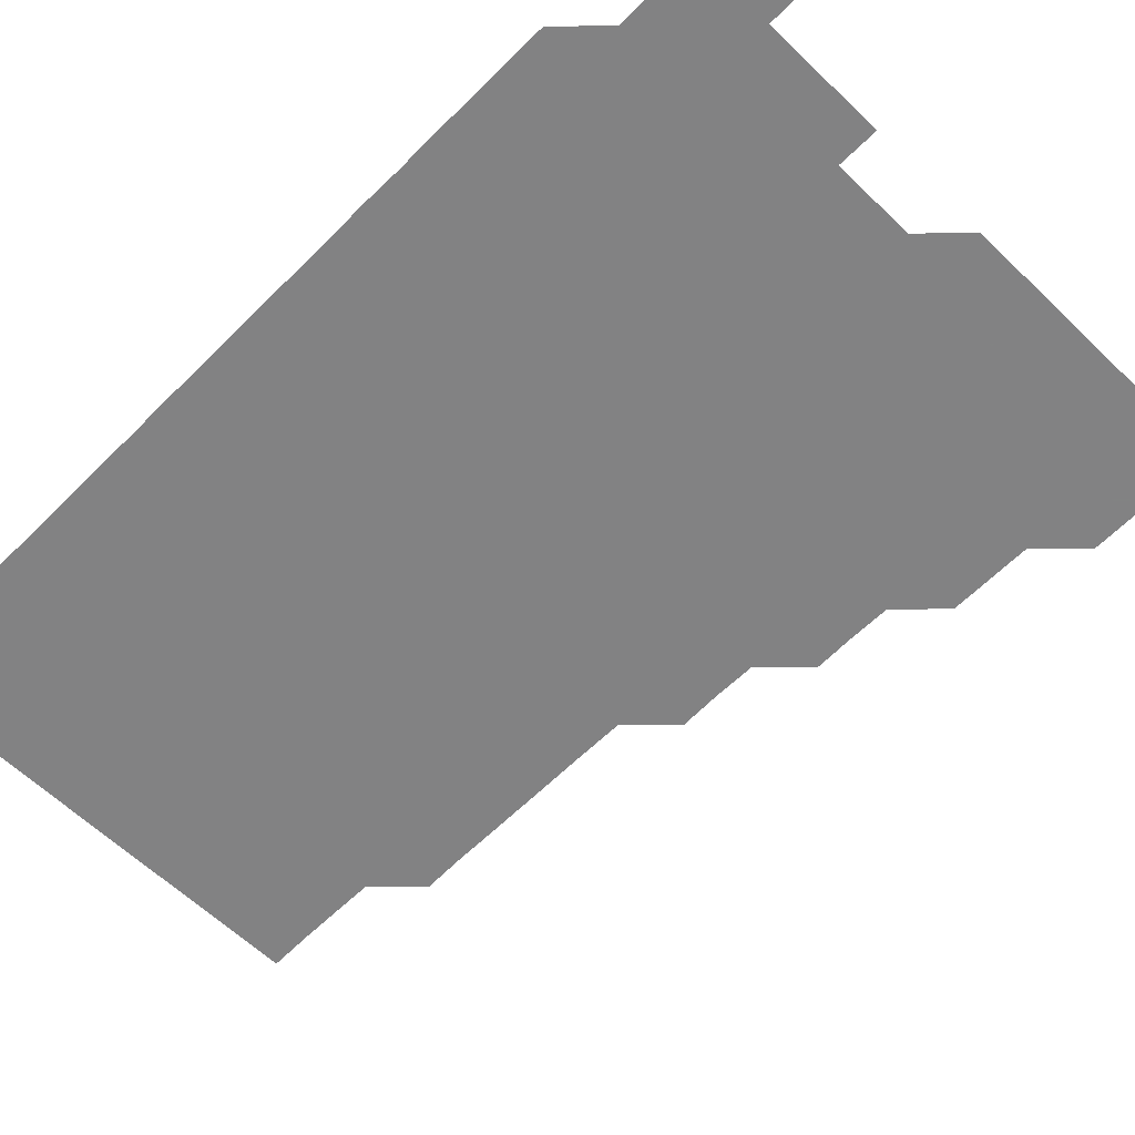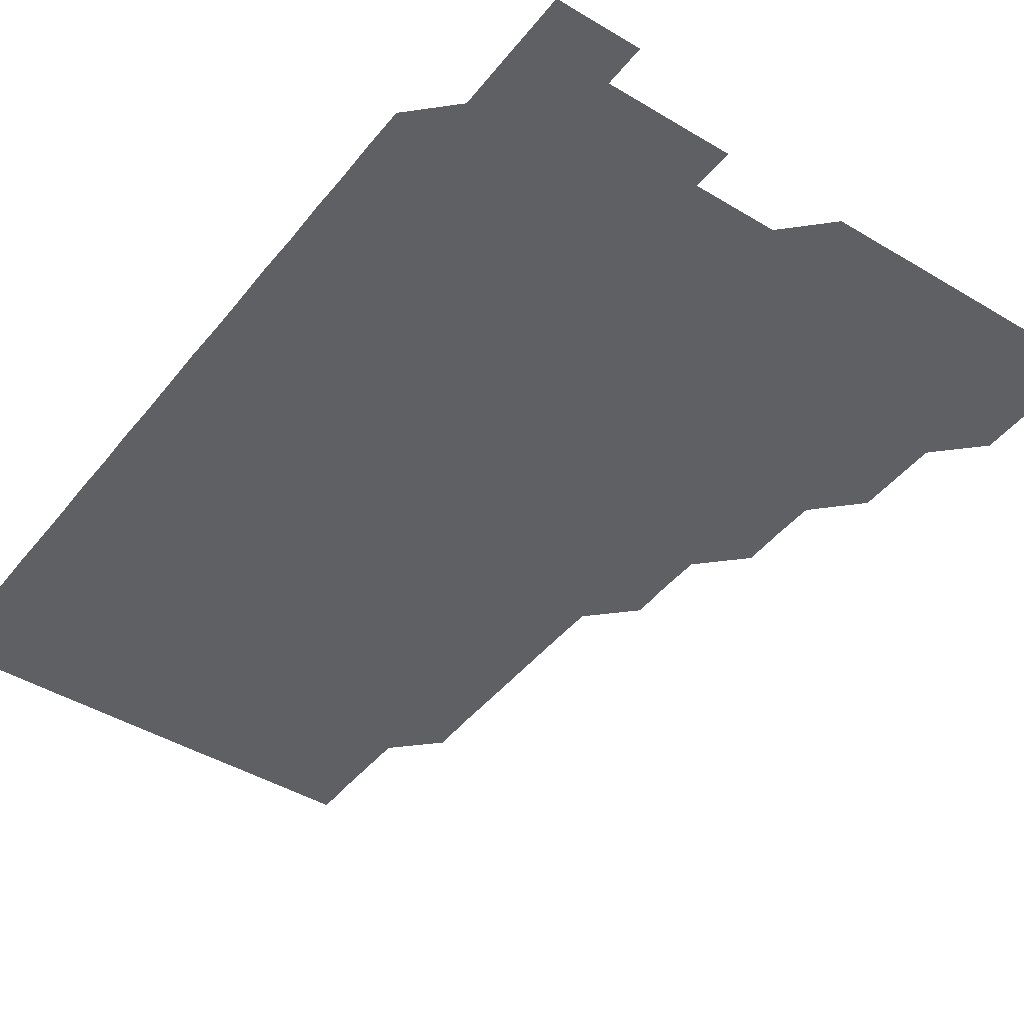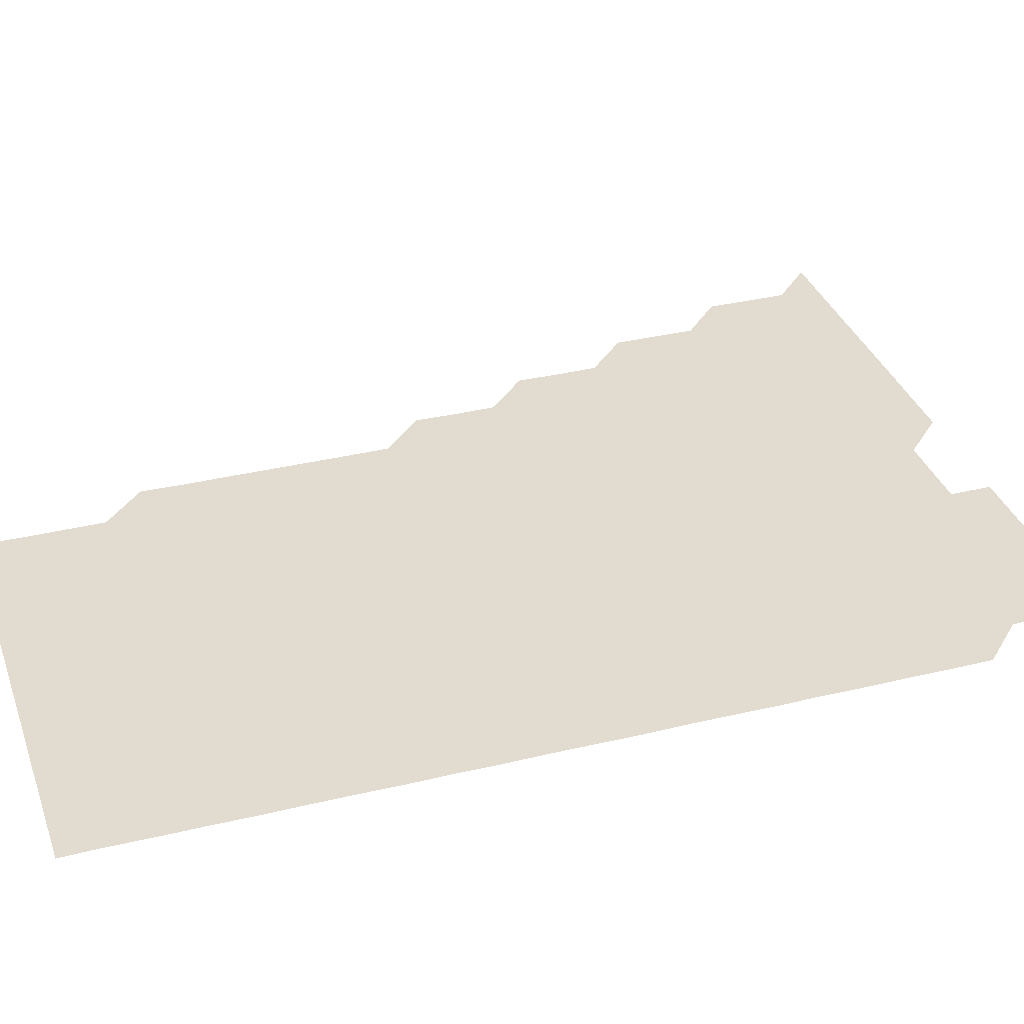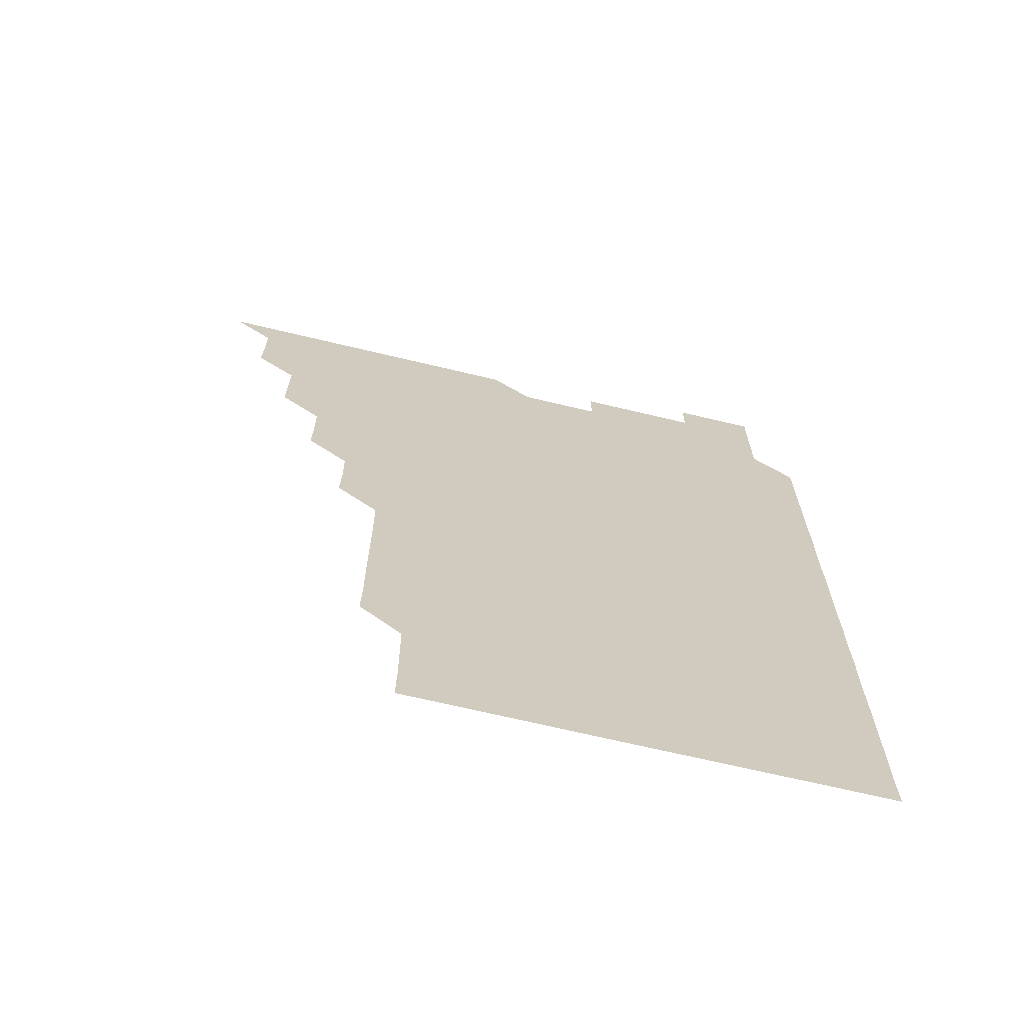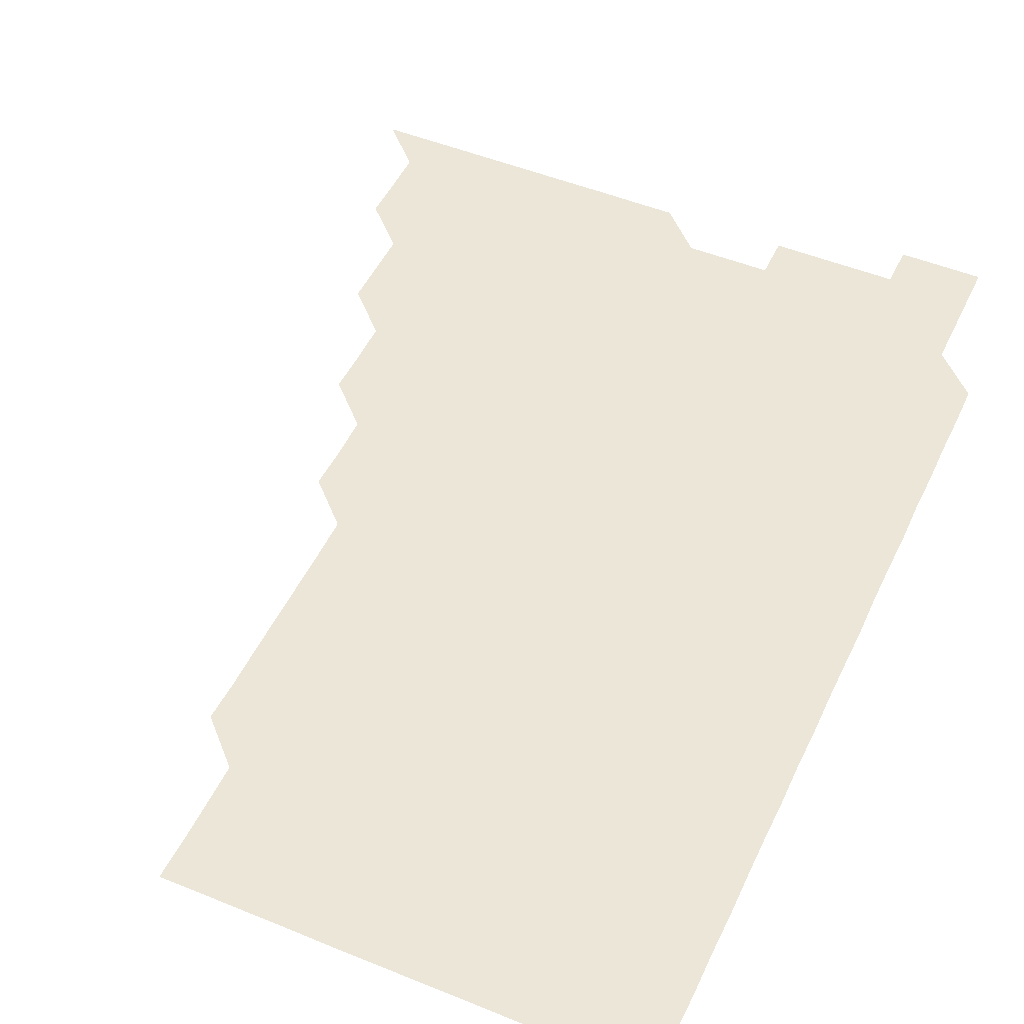
<metadata>
{"format":"obj","ext":"obj","renderer":"f3d","projection":"perspective","resolution":1024,"background":"white","views":[{"elev":-60.9,"azim":135.5,"up":"+Z"},{"elev":-43.7,"azim":144.6,"up":"+Z"},{"elev":34.3,"azim":71.9,"up":"+Z"},{"elev":-69.0,"azim":-13.4,"up":"+Y"},{"elev":49.2,"azim":24.4,"up":"+Z"}]}
</metadata>
<code>
v 466 526 0
v 480.9 480.9 0
v 481 495.9 0
v 481 511 0
v 481 526 0
v 495.9 435.9 0
v 496 450.9 0
v 496 466 0
v 496.1 481.1 0
v 496.1 496 0
v 496 511 0
v 496 526 0
v 510.9 390.8 0
v 511.1 405.8 0
v 511 420.9 0
v 511.1 436.1 0
v 511 451 0
v 510.9 465.9 0
v 511.1 481.1 0
v 511 496 0
v 511 511 0
v 511 526 0
v 525.8 345.8 0
v 526.2 360.7 0
v 526 375.9 0
v 526 391.1 0
v 526.1 406.1 0
v 526 421 0
v 526 436 0
v 526 451 0
v 526 466 0
v 526 481 0
v 526 496 0
v 526 511 0
v 526 526 0
v 540.8 240.7 0
v 541.2 255.6 0
v 541.1 270.7 0
v 541.1 285.7 0
v 541.1 300.7 0
v 541.1 315.8 0
v 541 330.9 0
v 541 346.1 0
v 541 361 0
v 541.1 376.1 0
v 541 391 0
v 541 406 0
v 541 421 0
v 541 436 0
v 541 451 0
v 541.1 466 0
v 541 481 0
v 541 496 0
v 541 510.9 0
v 541 526 0
v 556 180.9 0
v 556.2 195.7 0
v 556.2 210.6 0
v 556 225.7 0
v 556.2 241.2 0
v 555.9 256 0
v 556.1 271.1 0
v 555.9 286 0
v 556.1 301.2 0
v 556 316 0
v 556 331 0
v 555.9 345.9 0
v 556.1 361.1 0
v 556 376 0
v 556.1 391.1 0
v 556 406 0
v 556.1 421.1 0
v 556 436 0
v 556.1 451.1 0
v 556 466 0
v 556 481 0
v 556 496 0
v 556 511 0
v 556 526.1 0
v 570.7 181 0
v 571.2 196 0
v 571 211 0
v 571.1 226.2 0
v 571.1 241.1 0
v 571.1 256.1 0
v 571 271 0
v 571 286.1 0
v 571.1 301.1 0
v 571 316 0
v 571.1 331.1 0
v 571.1 346.1 0
v 571 360.9 0
v 571 376 0
v 571 391.1 0
v 571.1 406.1 0
v 571 421 0
v 571 436 0
v 571 451 0
v 571 466 0
v 571 481 0
v 571 495.9 0
v 571 511 0
v 571 526 0
v 585.6 180.9 0
v 586.1 196.3 0
v 586.1 211.2 0
v 586 226 0
v 586 241 0
v 586 256.1 0
v 586 271 0
v 586 286 0
v 586 301 0
v 586.1 316.1 0
v 586 331 0
v 586 345.9 0
v 586 361.1 0
v 586 376.1 0
v 586 391 0
v 586 406 0
v 586 421 0
v 586 436 0
v 586 451 0
v 586 466 0
v 586 481 0
v 586 496 0
v 586 511 0
v 586 526 0
v 600.7 180.9 0
v 601.1 196.2 0
v 601 211.1 0
v 601 226.1 0
v 601 241 0
v 601 255.9 0
v 601 271 0
v 601 286.1 0
v 601 301 0
v 601 316.1 0
v 601 331 0
v 601 346.1 0
v 601 361 0
v 600.9 375.8 0
v 601 391 0
v 601 406.1 0
v 601 421 0
v 601 436.1 0
v 601 451 0
v 601 466 0
v 601 481 0
v 601 496 0
v 601 511 0
v 615.9 180.8 0
v 615.9 196.2 0
v 616 211.2 0
v 616 226 0
v 616 241.1 0
v 616 256 0
v 616 271.1 0
v 616 285.9 0
v 616 301.2 0
v 616 316 0
v 616 331.1 0
v 616 346 0
v 616 361.1 0
v 616 376.1 0
v 616 391 0
v 616 406.1 0
v 616 421 0
v 616 436 0
v 616 451 0
v 616 466 0
v 616 481 0
v 616 496 0
v 616 511 0
v 630.9 180.8 0
v 631 196 0
v 631 210.9 0
v 631 226.1 0
v 631 241.1 0
v 631 256 0
v 631 271 0
v 631.1 286 0
v 631 300.8 0
v 631 316.1 0
v 631 330.9 0
v 631 346.1 0
v 631 361 0
v 631 376.1 0
v 631 391 0
v 631 406 0
v 631 421 0
v 631 436 0
v 631 451 0
v 631 466 0
v 631 481 0
v 631 496 0
v 631 511 0
v 631 526 0
v 646 180.8 0
v 646 196.2 0
v 646 211.2 0
v 646 226 0
v 646 241 0
v 646 256 0
v 645.9 271.1 0
v 646 286.2 0
v 646 301 0
v 645.9 316.1 0
v 646 331 0
v 646 346 0
v 646 361.1 0
v 646 376 0
v 646 391 0
v 646 406 0
v 646 421 0
v 646 436 0
v 646 451 0
v 646 466 0
v 646 481 0
v 646 496 0
v 646 511 0
v 646 526 0
v 661.1 180.9 0
v 661 196.1 0
v 660.9 211 0
v 660.9 226.2 0
v 661.1 240.8 0
v 660.9 256.2 0
v 661.1 270.9 0
v 660.9 286 0
v 661 301.1 0
v 661 316.1 0
v 661 331.1 0
v 660.9 346.1 0
v 661 361 0
v 661 376 0
v 661 391 0
v 661 405.9 0
v 660.9 421.1 0
v 660.9 436.1 0
v 661 451 0
v 661 466 0
v 661 481 0
v 661 496 0
v 661 511 0
v 661 526 0
v 676.1 180.8 0
v 675.9 196.1 0
v 676 211 0
v 676 225.9 0
v 676 241.1 0
v 676 256 0
v 676 271 0
v 675.9 286.2 0
v 675.9 301.1 0
v 676.1 315.9 0
v 675.9 331 0
v 676.1 345.9 0
v 676 361.1 0
v 676 376.1 0
v 676 391 0
v 675.9 406.1 0
v 676 421 0
v 676.1 435.9 0
v 676 451 0
v 676 466 0
v 676 481 0
v 676 496 0
v 676 511 0
v 676 526 0
v 676 541 0
v 691.2 181 0
v 690.9 196.2 0
v 691 211 0
v 690.9 226.2 0
v 691 240.9 0
v 690.9 256.1 0
v 690.9 271.2 0
v 690.9 286.1 0
v 691.1 300.9 0
v 690.9 316.2 0
v 691 331 0
v 690.9 346.2 0
v 691 361 0
v 690.9 376.1 0
v 691 391 0
v 691 406 0
v 691.1 420.9 0
v 690.9 436.1 0
v 691 451 0
v 691 466 0
v 691 481.1 0
v 691 496 0
v 691 511 0
v 691 526 0
v 691 541 0
v 706.3 180.9 0
v 705.9 196.1 0
v 705.9 211.2 0
v 706 226 0
v 705.9 241.2 0
v 705.9 256.1 0
v 705.9 271.1 0
v 706 286.1 0
v 705.9 301.1 0
v 705.8 316.2 0
v 705.9 331 0
v 706 346.1 0
v 705.6 361.2 0
v 706.1 375.8 0
v 706 391.1 0
v 705.8 406.2 0
v 706 420.9 0
v 705.9 436.1 0
v 705.9 451 0
v 705.9 466.1 0
v 705.9 481 0
v 706 495.9 0
v 706 511 0
v 706 526 0
v 706 541 0
v 721.1 180.9 0
v 720.8 195.8 0
v 721 210.7 0
v 720.9 225.8 0
v 721.1 240.7 0
v 721 255.7 0
v 721 270.7 0
v 721.1 285.7 0
v 720.9 300.7 0
v 721.2 315.8 0
v 721 330.8 0
v 721.1 345.8 0
v 721.2 360.8 0
v 721 375.8 0
v 721 390.8 0
v 721.2 405.8 0
v 721 420.8 0
v 721.2 435.9 0
v 721 450.9 0
v 721.1 465.9 0
v 721 480.8 0
f 4 5 1
f 8 9 2
f 2 9 3
f 9 10 3
f 3 10 4
f 10 11 4
f 4 11 5
f 11 12 5
f 15 16 6
f 6 16 7
f 16 17 7
f 7 17 8
f 17 18 8
f 8 18 9
f 18 19 9
f 9 19 10
f 19 20 10
f 10 20 11
f 20 21 11
f 11 21 12
f 21 22 12
f 25 26 13
f 13 26 14
f 26 27 14
f 14 27 15
f 27 28 15
f 15 28 16
f 28 29 16
f 16 29 17
f 29 30 17
f 17 30 18
f 30 31 18
f 18 31 19
f 31 32 19
f 19 32 20
f 32 33 20
f 20 33 21
f 33 34 21
f 21 34 22
f 34 35 22
f 42 43 23
f 23 43 24
f 43 44 24
f 24 44 25
f 44 45 25
f 25 45 26
f 45 46 26
f 26 46 27
f 46 47 27
f 27 47 28
f 47 48 28
f 28 48 29
f 48 49 29
f 29 49 30
f 49 50 30
f 30 50 31
f 50 51 31
f 31 51 32
f 51 52 32
f 32 52 33
f 52 53 33
f 33 53 34
f 53 54 34
f 34 54 35
f 54 55 35
f 59 60 36
f 36 60 37
f 60 61 37
f 37 61 38
f 61 62 38
f 38 62 39
f 62 63 39
f 39 63 40
f 63 64 40
f 40 64 41
f 64 65 41
f 41 65 42
f 65 66 42
f 42 66 43
f 66 67 43
f 43 67 44
f 67 68 44
f 44 68 45
f 68 69 45
f 45 69 46
f 69 70 46
f 46 70 47
f 70 71 47
f 47 71 48
f 71 72 48
f 48 72 49
f 72 73 49
f 49 73 50
f 73 74 50
f 50 74 51
f 74 75 51
f 51 75 52
f 75 76 52
f 52 76 53
f 76 77 53
f 53 77 54
f 77 78 54
f 54 78 55
f 78 79 55
f 56 80 57
f 80 81 57
f 57 81 58
f 81 82 58
f 58 82 59
f 82 83 59
f 59 83 60
f 83 84 60
f 60 84 61
f 84 85 61
f 61 85 62
f 85 86 62
f 62 86 63
f 86 87 63
f 63 87 64
f 87 88 64
f 64 88 65
f 88 89 65
f 65 89 66
f 89 90 66
f 66 90 67
f 90 91 67
f 67 91 68
f 91 92 68
f 68 92 69
f 92 93 69
f 69 93 70
f 93 94 70
f 70 94 71
f 94 95 71
f 71 95 72
f 95 96 72
f 72 96 73
f 96 97 73
f 73 97 74
f 97 98 74
f 74 98 75
f 98 99 75
f 75 99 76
f 99 100 76
f 76 100 77
f 100 101 77
f 77 101 78
f 101 102 78
f 78 102 79
f 102 103 79
f 80 104 81
f 104 105 81
f 81 105 82
f 105 106 82
f 82 106 83
f 106 107 83
f 83 107 84
f 107 108 84
f 84 108 85
f 108 109 85
f 85 109 86
f 109 110 86
f 86 110 87
f 110 111 87
f 87 111 88
f 111 112 88
f 88 112 89
f 112 113 89
f 89 113 90
f 113 114 90
f 90 114 91
f 114 115 91
f 91 115 92
f 115 116 92
f 92 116 93
f 116 117 93
f 93 117 94
f 117 118 94
f 94 118 95
f 118 119 95
f 95 119 96
f 119 120 96
f 96 120 97
f 120 121 97
f 97 121 98
f 121 122 98
f 98 122 99
f 122 123 99
f 99 123 100
f 123 124 100
f 100 124 101
f 124 125 101
f 101 125 102
f 125 126 102
f 102 126 103
f 126 127 103
f 104 128 105
f 128 129 105
f 105 129 106
f 129 130 106
f 106 130 107
f 130 131 107
f 107 131 108
f 131 132 108
f 108 132 109
f 132 133 109
f 109 133 110
f 133 134 110
f 110 134 111
f 134 135 111
f 111 135 112
f 135 136 112
f 112 136 113
f 136 137 113
f 113 137 114
f 137 138 114
f 114 138 115
f 138 139 115
f 115 139 116
f 139 140 116
f 116 140 117
f 140 141 117
f 117 141 118
f 141 142 118
f 118 142 119
f 142 143 119
f 119 143 120
f 143 144 120
f 120 144 121
f 144 145 121
f 121 145 122
f 145 146 122
f 122 146 123
f 146 147 123
f 123 147 124
f 147 148 124
f 124 148 125
f 148 149 125
f 125 149 126
f 149 150 126
f 126 150 127
f 128 151 129
f 151 152 129
f 129 152 130
f 152 153 130
f 130 153 131
f 153 154 131
f 131 154 132
f 154 155 132
f 132 155 133
f 155 156 133
f 133 156 134
f 156 157 134
f 134 157 135
f 157 158 135
f 135 158 136
f 158 159 136
f 136 159 137
f 159 160 137
f 137 160 138
f 160 161 138
f 138 161 139
f 161 162 139
f 139 162 140
f 162 163 140
f 140 163 141
f 163 164 141
f 141 164 142
f 164 165 142
f 142 165 143
f 165 166 143
f 143 166 144
f 166 167 144
f 144 167 145
f 167 168 145
f 145 168 146
f 168 169 146
f 146 169 147
f 169 170 147
f 147 170 148
f 170 171 148
f 148 171 149
f 171 172 149
f 149 172 150
f 172 173 150
f 151 174 152
f 174 175 152
f 152 175 153
f 175 176 153
f 153 176 154
f 176 177 154
f 154 177 155
f 177 178 155
f 155 178 156
f 178 179 156
f 156 179 157
f 179 180 157
f 157 180 158
f 180 181 158
f 158 181 159
f 181 182 159
f 159 182 160
f 182 183 160
f 160 183 161
f 183 184 161
f 161 184 162
f 184 185 162
f 162 185 163
f 185 186 163
f 163 186 164
f 186 187 164
f 164 187 165
f 187 188 165
f 165 188 166
f 188 189 166
f 166 189 167
f 189 190 167
f 167 190 168
f 190 191 168
f 168 191 169
f 191 192 169
f 169 192 170
f 192 193 170
f 170 193 171
f 193 194 171
f 171 194 172
f 194 195 172
f 172 195 173
f 195 196 173
f 174 198 175
f 198 199 175
f 175 199 176
f 199 200 176
f 176 200 177
f 200 201 177
f 177 201 178
f 201 202 178
f 178 202 179
f 202 203 179
f 179 203 180
f 203 204 180
f 180 204 181
f 204 205 181
f 181 205 182
f 205 206 182
f 182 206 183
f 206 207 183
f 183 207 184
f 207 208 184
f 184 208 185
f 208 209 185
f 185 209 186
f 209 210 186
f 186 210 187
f 210 211 187
f 187 211 188
f 211 212 188
f 188 212 189
f 212 213 189
f 189 213 190
f 213 214 190
f 190 214 191
f 214 215 191
f 191 215 192
f 215 216 192
f 192 216 193
f 216 217 193
f 193 217 194
f 217 218 194
f 194 218 195
f 218 219 195
f 195 219 196
f 219 220 196
f 196 220 197
f 220 221 197
f 198 222 199
f 222 223 199
f 199 223 200
f 223 224 200
f 200 224 201
f 224 225 201
f 201 225 202
f 225 226 202
f 202 226 203
f 226 227 203
f 203 227 204
f 227 228 204
f 204 228 205
f 228 229 205
f 205 229 206
f 229 230 206
f 206 230 207
f 230 231 207
f 207 231 208
f 231 232 208
f 208 232 209
f 232 233 209
f 209 233 210
f 233 234 210
f 210 234 211
f 234 235 211
f 211 235 212
f 235 236 212
f 212 236 213
f 236 237 213
f 213 237 214
f 237 238 214
f 214 238 215
f 238 239 215
f 215 239 216
f 239 240 216
f 216 240 217
f 240 241 217
f 217 241 218
f 241 242 218
f 218 242 219
f 242 243 219
f 219 243 220
f 243 244 220
f 220 244 221
f 244 245 221
f 222 246 223
f 246 247 223
f 223 247 224
f 247 248 224
f 224 248 225
f 248 249 225
f 225 249 226
f 249 250 226
f 226 250 227
f 250 251 227
f 227 251 228
f 251 252 228
f 228 252 229
f 252 253 229
f 229 253 230
f 253 254 230
f 230 254 231
f 254 255 231
f 231 255 232
f 255 256 232
f 232 256 233
f 256 257 233
f 233 257 234
f 257 258 234
f 234 258 235
f 258 259 235
f 235 259 236
f 259 260 236
f 236 260 237
f 260 261 237
f 237 261 238
f 261 262 238
f 238 262 239
f 262 263 239
f 239 263 240
f 263 264 240
f 240 264 241
f 264 265 241
f 241 265 242
f 265 266 242
f 242 266 243
f 266 267 243
f 243 267 244
f 267 268 244
f 244 268 245
f 268 269 245
f 246 271 247
f 271 272 247
f 247 272 248
f 272 273 248
f 248 273 249
f 273 274 249
f 249 274 250
f 274 275 250
f 250 275 251
f 275 276 251
f 251 276 252
f 276 277 252
f 252 277 253
f 277 278 253
f 253 278 254
f 278 279 254
f 254 279 255
f 279 280 255
f 255 280 256
f 280 281 256
f 256 281 257
f 281 282 257
f 257 282 258
f 282 283 258
f 258 283 259
f 283 284 259
f 259 284 260
f 284 285 260
f 260 285 261
f 285 286 261
f 261 286 262
f 286 287 262
f 262 287 263
f 287 288 263
f 263 288 264
f 288 289 264
f 264 289 265
f 289 290 265
f 265 290 266
f 290 291 266
f 266 291 267
f 291 292 267
f 267 292 268
f 292 293 268
f 268 293 269
f 293 294 269
f 269 294 270
f 294 295 270
f 271 296 272
f 296 297 272
f 272 297 273
f 297 298 273
f 273 298 274
f 298 299 274
f 274 299 275
f 299 300 275
f 275 300 276
f 300 301 276
f 276 301 277
f 301 302 277
f 277 302 278
f 302 303 278
f 278 303 279
f 303 304 279
f 279 304 280
f 304 305 280
f 280 305 281
f 305 306 281
f 281 306 282
f 306 307 282
f 282 307 283
f 307 308 283
f 283 308 284
f 308 309 284
f 284 309 285
f 309 310 285
f 285 310 286
f 310 311 286
f 286 311 287
f 311 312 287
f 287 312 288
f 312 313 288
f 288 313 289
f 313 314 289
f 289 314 290
f 314 315 290
f 290 315 291
f 315 316 291
f 291 316 292
f 316 317 292
f 292 317 293
f 317 318 293
f 293 318 294
f 318 319 294
f 294 319 295
f 319 320 295
f 296 321 297
f 321 322 297
f 297 322 298
f 322 323 298
f 298 323 299
f 323 324 299
f 299 324 300
f 324 325 300
f 300 325 301
f 325 326 301
f 301 326 302
f 326 327 302
f 302 327 303
f 327 328 303
f 303 328 304
f 328 329 304
f 304 329 305
f 329 330 305
f 305 330 306
f 330 331 306
f 306 331 307
f 331 332 307
f 307 332 308
f 332 333 308
f 308 333 309
f 333 334 309
f 309 334 310
f 334 335 310
f 310 335 311
f 335 336 311
f 311 336 312
f 336 337 312
f 312 337 313
f 337 338 313
f 313 338 314
f 338 339 314
f 314 339 315
f 339 340 315
f 315 340 316
f 340 341 316
f 316 341 317

</code>
